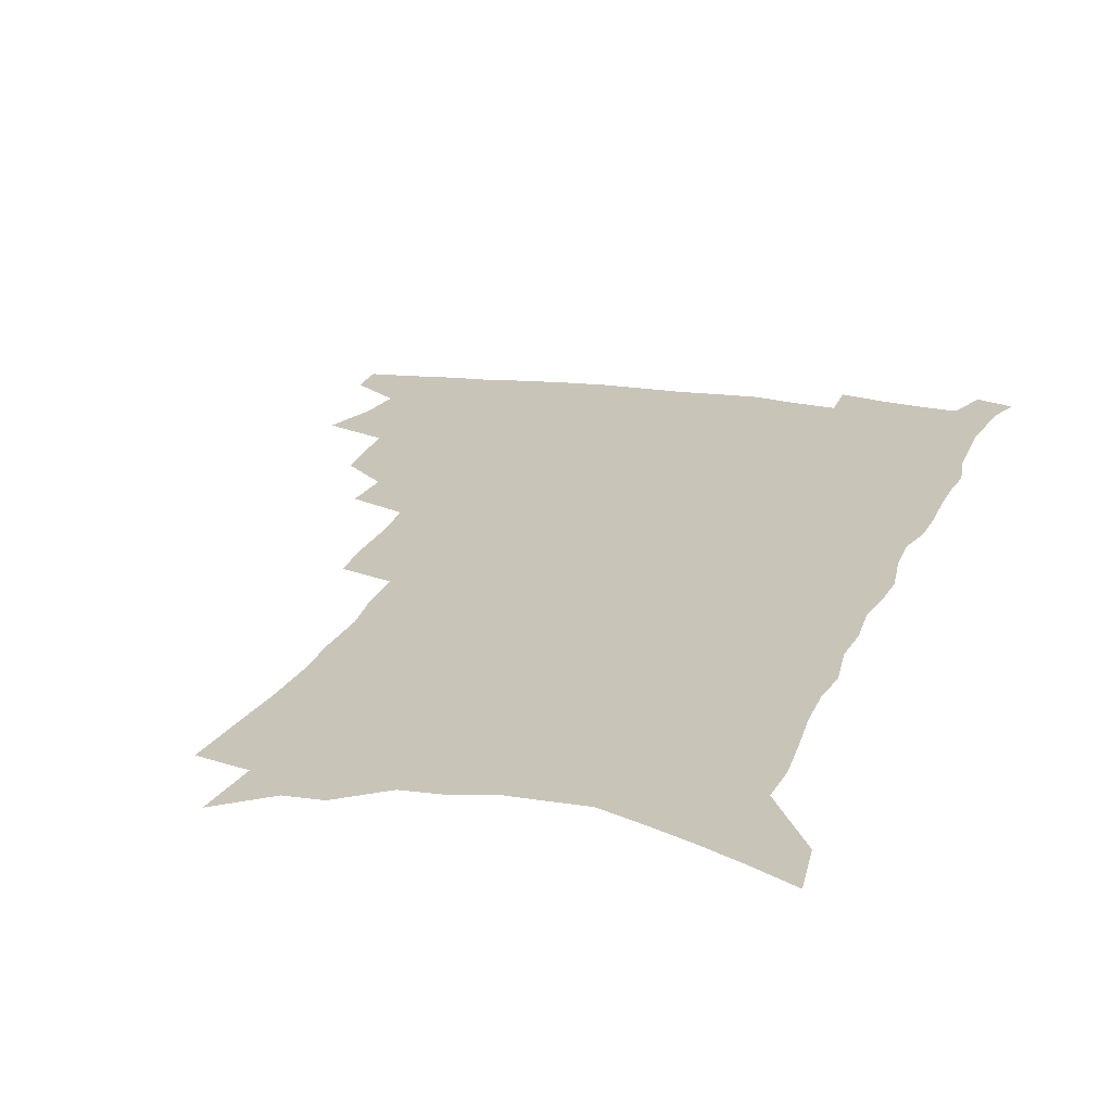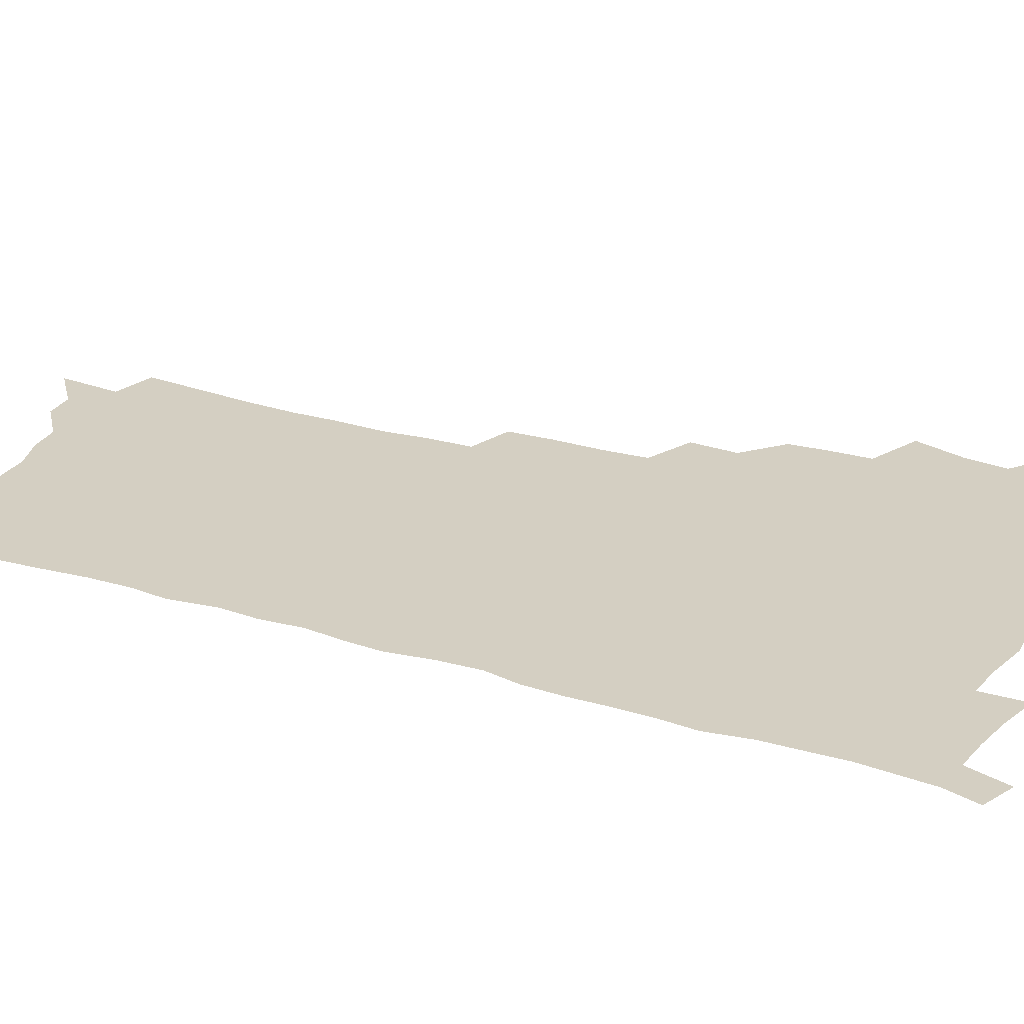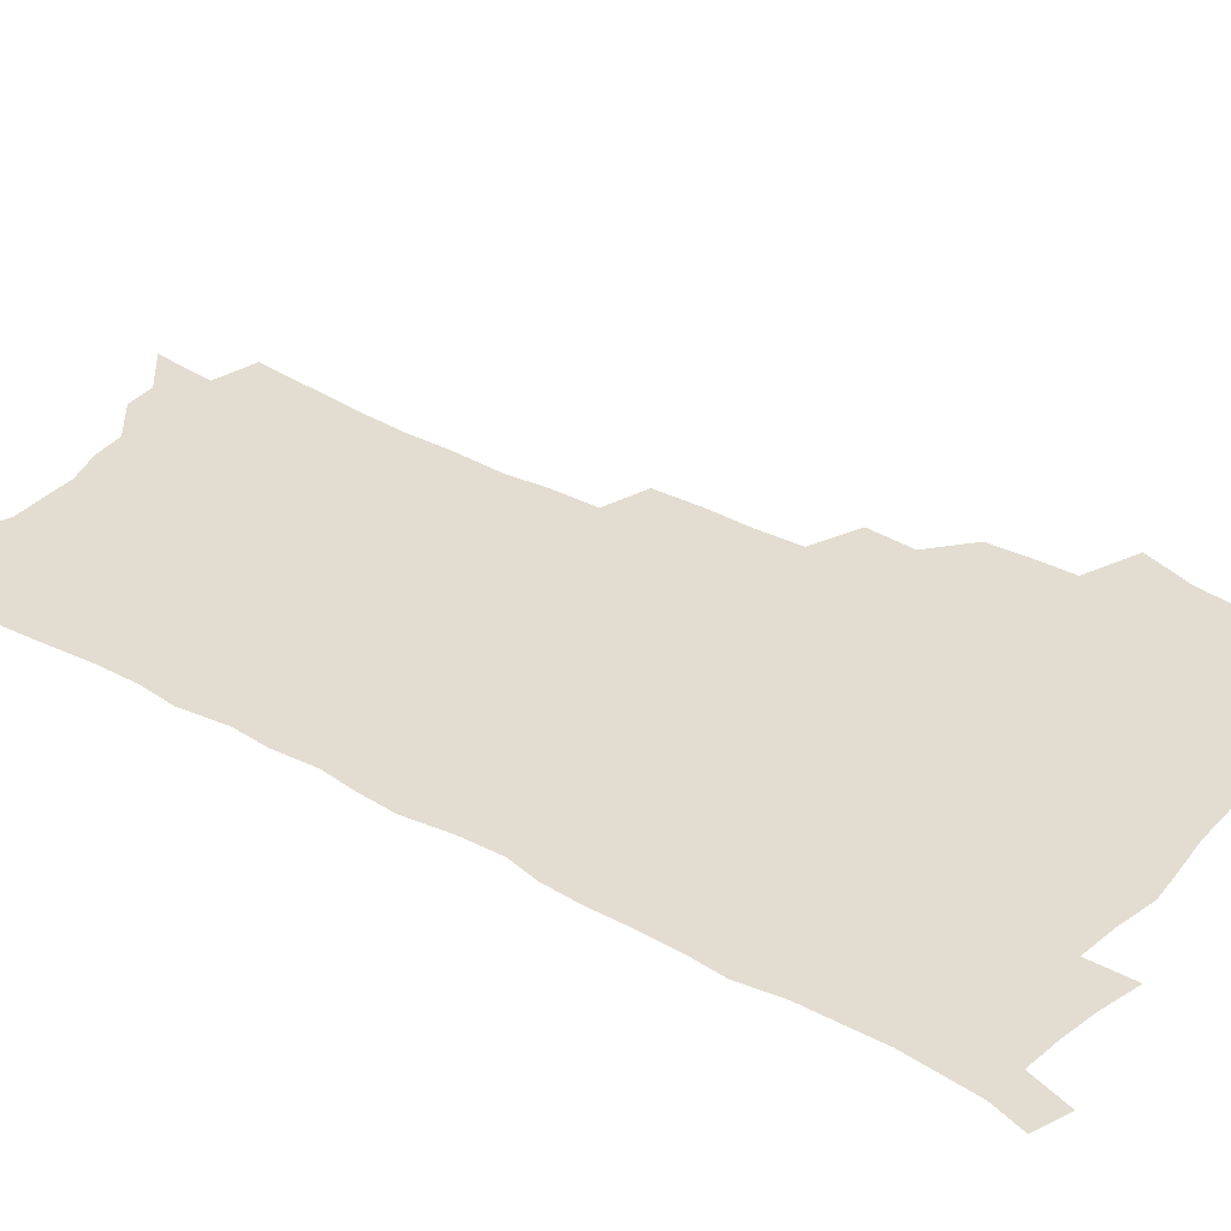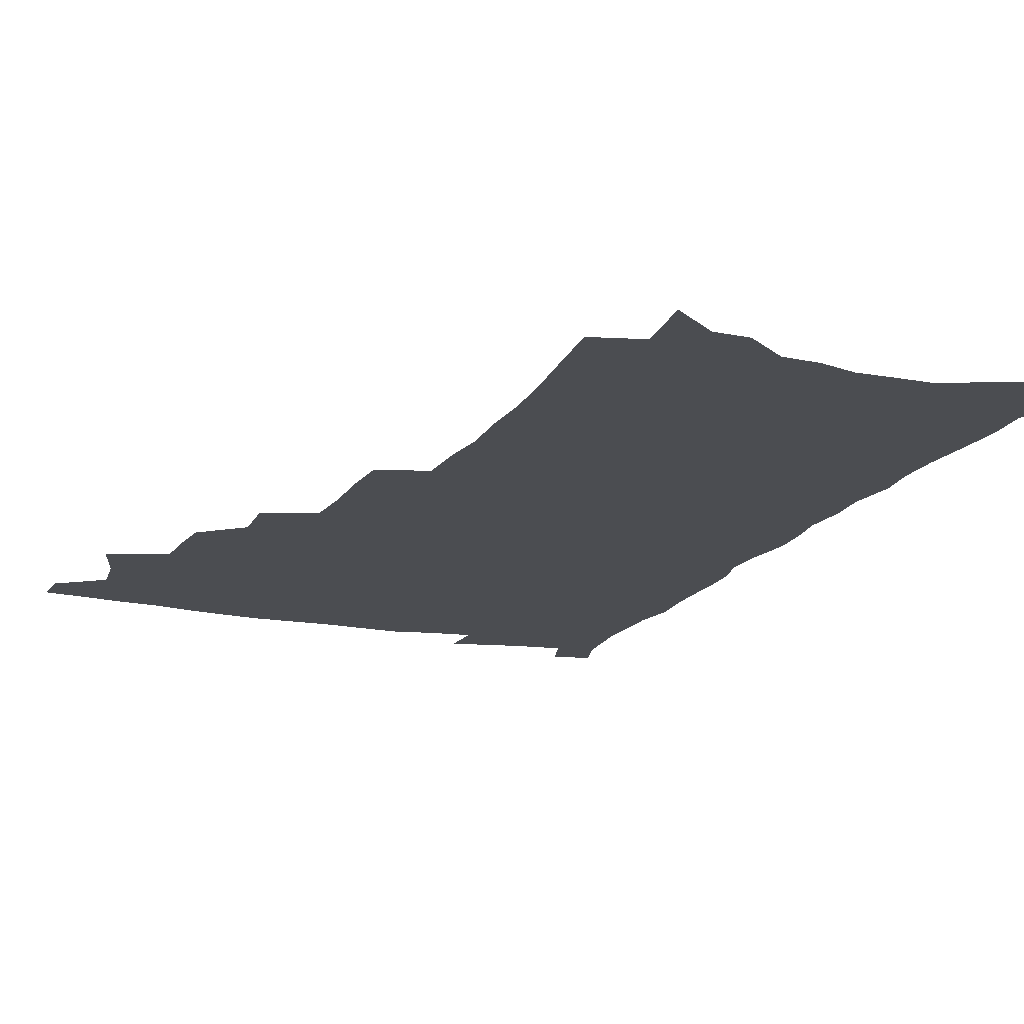
<metadata>
{"format":"obj","ext":"obj","renderer":"f3d","projection":"perspective","resolution":1024,"background":"white","views":[{"elev":20.2,"azim":16.9,"up":"+Z"},{"elev":25.8,"azim":115.5,"up":"+Z"},{"elev":35.2,"azim":125.8,"up":"+Z"},{"elev":-15.7,"azim":-21.5,"up":"+Z"}]}
</metadata>
<code>
v 486 500.3 0
v 485.9 514.8 0
v 493.8 451.1 0
v 500.3 471 0
v 502.6 487.5 0
v 502.4 502.1 0
v 500.5 516.5 0
v 516 410.9 0
v 515.2 426.3 0
v 515 442 0
v 517.9 459.7 0
v 518.1 474.6 0
v 519.2 489.8 0
v 517.6 503.7 0
v 514.8 518.8 0
v 529.6 378.8 0
v 530.9 397.4 0
v 532.5 415.2 0
v 533.4 431.8 0
v 532.2 446.3 0
v 533 461.6 0
v 533.4 476.4 0
v 534 491.2 0
v 531.9 505.4 0
v 529.6 520.1 0
v 549.1 316.1 0
v 548.6 333.9 0
v 549.1 353.3 0
v 548.4 370.5 0
v 547.7 386.9 0
v 550.2 405.9 0
v 547.9 419.1 0
v 551.2 437.5 0
v 550.7 451.1 0
v 549.4 464.6 0
v 549.4 478.7 0
v 548.7 492.5 0
v 546.7 506.5 0
v 543.6 523 0
v 561.9 173.4 0
v 564.1 195.6 0
v 566.4 218.1 0
v 567.6 238 0
v 567.3 255.4 0
v 568.3 275.3 0
v 566.9 291.2 0
v 566.6 310 0
v 565.5 326.9 0
v 565 343.9 0
v 564.1 360 0
v 564 376.9 0
v 563.7 392.8 0
v 564.3 409.1 0
v 563.7 423.4 0
v 564.6 438.5 0
v 564.9 453.1 0
v 564.8 466.9 0
v 564 480.3 0
v 562.6 493.9 0
v 560.7 508.3 0
v 557.7 525 0
v 576.7 144.1 0
v 579.3 168.7 0
v 576.8 182.5 0
v 581.9 211.8 0
v 582.4 230.5 0
v 582.6 248.7 0
v 582.4 266.4 0
v 581.5 282.4 0
v 581.4 301 0
v 581.1 318.6 0
v 580.6 335.2 0
v 579.2 349.7 0
v 578.7 365.6 0
v 578.2 381.1 0
v 578 396.5 0
v 578.8 412.5 0
v 579.2 427.2 0
v 578.9 440.8 0
v 579 454.9 0
v 578.4 468.2 0
v 577.4 481.5 0
v 576.6 494.9 0
v 575.2 508.7 0
v 572 526.4 0
v 592.8 156.7 0
v 593.1 175.9 0
v 593.3 196.2 0
v 596.7 222.2 0
v 596.4 239.3 0
v 596.4 257.1 0
v 595.8 273.6 0
v 594.3 288 0
v 594.2 306 0
v 593.6 321.9 0
v 593.2 338.4 0
v 592.8 354.5 0
v 592.1 369.2 0
v 592.2 385.5 0
v 592.2 400.5 0
v 592.2 414.6 0
v 593.1 429.8 0
v 592.1 442.1 0
v 592.5 456.1 0
v 592.7 469.3 0
v 591.1 482.6 0
v 590.3 495.9 0
v 589.1 509.8 0
v 586.8 526.3 0
v 605 157.2 0
v 608.8 189.8 0
v 609.6 210.8 0
v 609.2 227.3 0
v 607.9 240.6 0
v 608.5 261.2 0
v 607.9 277.3 0
v 607.5 294.7 0
v 606.8 310.2 0
v 606.2 325.4 0
v 605.8 341.4 0
v 605.6 357.3 0
v 604.8 370.9 0
v 604.7 385.9 0
v 604.6 400.3 0
v 605.2 416.3 0
v 605.3 430.1 0
v 605 442.8 0
v 605.5 456.8 0
v 605.5 469.9 0
v 604.9 483.1 0
v 603.7 496.9 0
v 603.1 510.6 0
v 601.5 526 0
v 619.9 168.5 0
v 621.5 194.8 0
v 621.5 213.4 0
v 621.4 231.3 0
v 621.1 248 0
v 620.4 263.5 0
v 619.8 279.7 0
v 619.3 295.9 0
v 618.6 310.9 0
v 618.8 330.1 0
v 618.3 344.1 0
v 617.9 359.3 0
v 617.2 372.2 0
v 617.6 388.1 0
v 617.7 403 0
v 617.8 417.3 0
v 617.8 430.4 0
v 618 443.9 0
v 618.6 457.9 0
v 618.5 470.4 0
v 618.6 483.3 0
v 618.7 496.4 0
v 617.7 510.2 0
v 615.5 527.1 0
v 632.7 169.3 0
v 633.5 195.3 0
v 633.5 215.3 0
v 633.3 233.9 0
v 632.9 249.5 0
v 632.4 266.3 0
v 631.9 282.4 0
v 631.4 298.6 0
v 630.9 314.2 0
v 630.8 328.8 0
v 630.4 344.5 0
v 630 359.8 0
v 630.1 375.5 0
v 630 388.7 0
v 630.1 403.5 0
v 630.2 418 0
v 630.4 430.7 0
v 630.5 444.1 0
v 631.1 457.5 0
v 631.4 470.2 0
v 631.7 483.2 0
v 632.1 496.2 0
v 631.4 510.3 0
v 629.5 527.9 0
v 645.7 173.2 0
v 645.7 195.2 0
v 645.3 216.1 0
v 645 234 0
v 644.8 249.2 0
v 644.2 266.6 0
v 643.9 281.1 0
v 643.3 297.8 0
v 642.7 316.7 0
v 642.7 329.1 0
v 642.6 343.2 0
v 642.2 359.4 0
v 642.2 374.6 0
v 642.2 389.7 0
v 642.4 403.4 0
v 642.8 416.8 0
v 642.8 431 0
v 642.9 444.8 0
v 643.9 457 0
v 644.3 469.7 0
v 644.7 483 0
v 645.2 496 0
v 645.3 509.6 0
v 645.1 524.7 0
v 658.5 173.1 0
v 658 194.6 0
v 657.5 213.7 0
v 656.9 232.4 0
v 657.3 246 0
v 656.1 265.8 0
v 655.7 281.9 0
v 655.2 298.1 0
v 654.8 314.2 0
v 654.6 329.2 0
v 654.5 343.2 0
v 654.2 359.9 0
v 654.3 374 0
v 655.2 386.8 0
v 654.7 402.3 0
v 655.3 415.6 0
v 655.6 429.5 0
v 656.7 442.3 0
v 656.6 456.5 0
v 657.1 469.4 0
v 657.7 482.3 0
v 658.2 495.5 0
v 658.9 508.7 0
v 659.4 522.9 0
v 659.3 540.1 0
v 671.2 173.2 0
v 670.7 192.2 0
v 669.8 212 0
v 669.2 229.6 0
v 669.2 245.5 0
v 668.7 262.4 0
v 667.7 280.3 0
v 667.7 295.4 0
v 666.6 313.2 0
v 666.7 327.5 0
v 666.4 343.1 0
v 667.1 356.7 0
v 666.8 371.8 0
v 667.5 385.4 0
v 668.7 398.3 0
v 668.2 413.4 0
v 668.6 427.8 0
v 669.4 441 0
v 668.9 456.1 0
v 670 468.5 0
v 670.7 481.6 0
v 671.5 494.7 0
v 672.3 507.9 0
v 673.3 521.7 0
v 674.4 536.1 0
v 685.3 167.2 0
v 684.1 187.3 0
v 682.9 207.2 0
v 682.1 225.5 0
v 682.1 241.4 0
v 681.3 258.9 0
v 681.1 275.2 0
v 680.7 291.4 0
v 680.3 307.6 0
v 679.1 324.8 0
v 679.8 338.7 0
v 680.5 352.7 0
v 680.6 367.4 0
v 680.4 382.5 0
v 681.9 395.5 0
v 680 413.4 0
v 682.5 425 0
v 682.8 438.9 0
v 683.1 453 0
v 683.5 466.6 0
v 684.2 480 0
v 684.8 493.5 0
v 685.6 506.8 0
v 687 520.1 0
v 688.7 533.5 0
v 699.8 160.5 0
v 698.4 180.7 0
v 696.8 201.2 0
v 696.8 217.9 0
v 696.3 235 0
v 695.4 252.5 0
v 694.2 270.5 0
v 694.7 285.6 0
v 694.3 301.8 0
v 693.4 318.5 0
v 694 332.9 0
v 695.5 346.6 0
v 693.6 364 0
v 693.9 378.5 0
v 696.4 391 0
v 695.3 407.6 0
v 695.7 421.9 0
v 697.5 435.1 0
v 696.5 450.7 0
v 697.2 464.3 0
v 697.8 478.1 0
v 699 491.5 0
v 699.1 505.4 0
v 701 518.6 0
v 702.2 532 0
v 707.4 548.4 0
v 715.1 152.7 0
v 712.1 176 0
v 712.1 192.9 0
v 713.2 208 0
v 712.3 225.7 0
v 711 243.8 0
v 711.1 260 0
v 712.8 274.1 0
v 710.7 292.6 0
v 712 307.2 0
v 711 323.9 0
v 712.8 337.5 0
v 713.9 352.4 0
v 711.7 369.8 0
v 711.3 385.7 0
v 714.2 398.8 0
v 715.1 413.5 0
v 714.9 428.8 0
v 715.3 443.7 0
v 716.6 457.8 0
v 714.3 474.2 0
v 714.2 488.7 0
v 713.9 503.3 0
v 715.2 516.7 0
v 716.5 530.2 0
v 720.5 543.3 0
v 731.3 143.6 0
v 729 165.2 0
f 5 6 1
f 1 6 2
f 6 7 2
f 10 11 3
f 3 11 4
f 11 12 4
f 4 12 5
f 12 13 5
f 5 13 6
f 13 14 6
f 6 14 7
f 14 15 7
f 17 18 8
f 8 18 9
f 18 19 9
f 9 19 10
f 19 20 10
f 10 20 11
f 20 21 11
f 11 21 12
f 21 22 12
f 12 22 13
f 22 23 13
f 13 23 14
f 23 24 14
f 14 24 15
f 24 25 15
f 29 30 16
f 16 30 17
f 30 31 17
f 17 31 18
f 31 32 18
f 18 32 19
f 32 33 19
f 19 33 20
f 33 34 20
f 20 34 21
f 34 35 21
f 21 35 22
f 35 36 22
f 22 36 23
f 36 37 23
f 23 37 24
f 37 38 24
f 24 38 25
f 38 39 25
f 47 48 26
f 26 48 27
f 48 49 27
f 27 49 28
f 49 50 28
f 28 50 29
f 50 51 29
f 29 51 30
f 51 52 30
f 30 52 31
f 52 53 31
f 31 53 32
f 53 54 32
f 32 54 33
f 54 55 33
f 33 55 34
f 55 56 34
f 34 56 35
f 56 57 35
f 35 57 36
f 57 58 36
f 36 58 37
f 58 59 37
f 37 59 38
f 59 60 38
f 38 60 39
f 60 61 39
f 63 64 40
f 40 64 41
f 64 65 41
f 41 65 42
f 65 66 42
f 42 66 43
f 66 67 43
f 43 67 44
f 67 68 44
f 44 68 45
f 68 69 45
f 45 69 46
f 69 70 46
f 46 70 47
f 70 71 47
f 47 71 48
f 71 72 48
f 48 72 49
f 72 73 49
f 49 73 50
f 73 74 50
f 50 74 51
f 74 75 51
f 51 75 52
f 75 76 52
f 52 76 53
f 76 77 53
f 53 77 54
f 77 78 54
f 54 78 55
f 78 79 55
f 55 79 56
f 79 80 56
f 56 80 57
f 80 81 57
f 57 81 58
f 81 82 58
f 58 82 59
f 82 83 59
f 59 83 60
f 83 84 60
f 60 84 61
f 84 85 61
f 62 86 63
f 86 87 63
f 63 87 64
f 87 88 64
f 64 88 65
f 88 89 65
f 65 89 66
f 89 90 66
f 66 90 67
f 90 91 67
f 67 91 68
f 91 92 68
f 68 92 69
f 92 93 69
f 69 93 70
f 93 94 70
f 70 94 71
f 94 95 71
f 71 95 72
f 95 96 72
f 72 96 73
f 96 97 73
f 73 97 74
f 97 98 74
f 74 98 75
f 98 99 75
f 75 99 76
f 99 100 76
f 76 100 77
f 100 101 77
f 77 101 78
f 101 102 78
f 78 102 79
f 102 103 79
f 79 103 80
f 103 104 80
f 80 104 81
f 104 105 81
f 81 105 82
f 105 106 82
f 82 106 83
f 106 107 83
f 83 107 84
f 107 108 84
f 84 108 85
f 108 109 85
f 86 110 87
f 110 111 87
f 87 111 88
f 111 112 88
f 88 112 89
f 112 113 89
f 89 113 90
f 113 114 90
f 90 114 91
f 114 115 91
f 91 115 92
f 115 116 92
f 92 116 93
f 116 117 93
f 93 117 94
f 117 118 94
f 94 118 95
f 118 119 95
f 95 119 96
f 119 120 96
f 96 120 97
f 120 121 97
f 97 121 98
f 121 122 98
f 98 122 99
f 122 123 99
f 99 123 100
f 123 124 100
f 100 124 101
f 124 125 101
f 101 125 102
f 125 126 102
f 102 126 103
f 126 127 103
f 103 127 104
f 127 128 104
f 104 128 105
f 128 129 105
f 105 129 106
f 129 130 106
f 106 130 107
f 130 131 107
f 107 131 108
f 131 132 108
f 108 132 109
f 132 133 109
f 110 134 111
f 134 135 111
f 111 135 112
f 135 136 112
f 112 136 113
f 136 137 113
f 113 137 114
f 137 138 114
f 114 138 115
f 138 139 115
f 115 139 116
f 139 140 116
f 116 140 117
f 140 141 117
f 117 141 118
f 141 142 118
f 118 142 119
f 142 143 119
f 119 143 120
f 143 144 120
f 120 144 121
f 144 145 121
f 121 145 122
f 145 146 122
f 122 146 123
f 146 147 123
f 123 147 124
f 147 148 124
f 124 148 125
f 148 149 125
f 125 149 126
f 149 150 126
f 126 150 127
f 150 151 127
f 127 151 128
f 151 152 128
f 128 152 129
f 152 153 129
f 129 153 130
f 153 154 130
f 130 154 131
f 154 155 131
f 131 155 132
f 155 156 132
f 132 156 133
f 156 157 133
f 134 158 135
f 158 159 135
f 135 159 136
f 159 160 136
f 136 160 137
f 160 161 137
f 137 161 138
f 161 162 138
f 138 162 139
f 162 163 139
f 139 163 140
f 163 164 140
f 140 164 141
f 164 165 141
f 141 165 142
f 165 166 142
f 142 166 143
f 166 167 143
f 143 167 144
f 167 168 144
f 144 168 145
f 168 169 145
f 145 169 146
f 169 170 146
f 146 170 147
f 170 171 147
f 147 171 148
f 171 172 148
f 148 172 149
f 172 173 149
f 149 173 150
f 173 174 150
f 150 174 151
f 174 175 151
f 151 175 152
f 175 176 152
f 152 176 153
f 176 177 153
f 153 177 154
f 177 178 154
f 154 178 155
f 178 179 155
f 155 179 156
f 179 180 156
f 156 180 157
f 180 181 157
f 158 182 159
f 182 183 159
f 159 183 160
f 183 184 160
f 160 184 161
f 184 185 161
f 161 185 162
f 185 186 162
f 162 186 163
f 186 187 163
f 163 187 164
f 187 188 164
f 164 188 165
f 188 189 165
f 165 189 166
f 189 190 166
f 166 190 167
f 190 191 167
f 167 191 168
f 191 192 168
f 168 192 169
f 192 193 169
f 169 193 170
f 193 194 170
f 170 194 171
f 194 195 171
f 171 195 172
f 195 196 172
f 172 196 173
f 196 197 173
f 173 197 174
f 197 198 174
f 174 198 175
f 198 199 175
f 175 199 176
f 199 200 176
f 176 200 177
f 200 201 177
f 177 201 178
f 201 202 178
f 178 202 179
f 202 203 179
f 179 203 180
f 203 204 180
f 180 204 181
f 204 205 181
f 182 206 183
f 206 207 183
f 183 207 184
f 207 208 184
f 184 208 185
f 208 209 185
f 185 209 186
f 209 210 186
f 186 210 187
f 210 211 187
f 187 211 188
f 211 212 188
f 188 212 189
f 212 213 189
f 189 213 190
f 213 214 190
f 190 214 191
f 214 215 191
f 191 215 192
f 215 216 192
f 192 216 193
f 216 217 193
f 193 217 194
f 217 218 194
f 194 218 195
f 218 219 195
f 195 219 196
f 219 220 196
f 196 220 197
f 220 221 197
f 197 221 198
f 221 222 198
f 198 222 199
f 222 223 199
f 199 223 200
f 223 224 200
f 200 224 201
f 224 225 201
f 201 225 202
f 225 226 202
f 202 226 203
f 226 227 203
f 203 227 204
f 227 228 204
f 204 228 205
f 228 229 205
f 206 231 207
f 231 232 207
f 207 232 208
f 232 233 208
f 208 233 209
f 233 234 209
f 209 234 210
f 234 235 210
f 210 235 211
f 235 236 211
f 211 236 212
f 236 237 212
f 212 237 213
f 237 238 213
f 213 238 214
f 238 239 214
f 214 239 215
f 239 240 215
f 215 240 216
f 240 241 216
f 216 241 217
f 241 242 217
f 217 242 218
f 242 243 218
f 218 243 219
f 243 244 219
f 219 244 220
f 244 245 220
f 220 245 221
f 245 246 221
f 221 246 222
f 246 247 222
f 222 247 223
f 247 248 223
f 223 248 224
f 248 249 224
f 224 249 225
f 249 250 225
f 225 250 226
f 250 251 226
f 226 251 227
f 251 252 227
f 227 252 228
f 252 253 228
f 228 253 229
f 253 254 229
f 229 254 230
f 254 255 230
f 231 256 232
f 256 257 232
f 232 257 233
f 257 258 233
f 233 258 234
f 258 259 234
f 234 259 235
f 259 260 235
f 235 260 236
f 260 261 236
f 236 261 237
f 261 262 237
f 237 262 238
f 262 263 238
f 238 263 239
f 263 264 239
f 239 264 240
f 264 265 240
f 240 265 241
f 265 266 241
f 241 266 242
f 266 267 242
f 242 267 243
f 267 268 243
f 243 268 244
f 268 269 244
f 244 269 245
f 269 270 245
f 245 270 246
f 270 271 246
f 246 271 247
f 271 272 247
f 247 272 248
f 272 273 248
f 248 273 249
f 273 274 249
f 249 274 250
f 274 275 250
f 250 275 251
f 275 276 251
f 251 276 252
f 276 277 252
f 252 277 253
f 277 278 253
f 253 278 254
f 278 279 254
f 254 279 255
f 279 280 255
f 256 281 257
f 281 282 257
f 257 282 258
f 282 283 258
f 258 283 259
f 283 284 259
f 259 284 260
f 284 285 260
f 260 285 261
f 285 286 261
f 261 286 262
f 286 287 262
f 262 287 263
f 287 288 263
f 263 288 264
f 288 289 264
f 264 289 265
f 289 290 265
f 265 290 266
f 290 291 266
f 266 291 267
f 291 292 267
f 267 292 268
f 292 293 268
f 268 293 269
f 293 294 269
f 269 294 270
f 294 295 270
f 270 295 271
f 295 296 271
f 271 296 272
f 296 297 272
f 272 297 273
f 297 298 273
f 273 298 274
f 298 299 274
f 274 299 275
f 299 300 275
f 275 300 276
f 300 301 276
f 276 301 277
f 301 302 277
f 277 302 278
f 302 303 278
f 278 303 279
f 303 304 279
f 279 304 280
f 304 305 280
f 281 307 282
f 307 308 282
f 282 308 283
f 308 309 283
f 283 309 284
f 309 310 284
f 284 310 285
f 310 311 285
f 285 311 286
f 311 312 286
f 286 312 287
f 312 313 287
f 287 313 288
f 313 314 288
f 288 314 289
f 314 315 289
f 289 315 290
f 315 316 290
f 290 316 291
f 316 317 291
f 291 317 292
f 317 318 292
f 292 318 293
f 318 319 293
f 293 319 294
f 319 320 294
f 294 320 295
f 320 321 295
f 295 321 296
f 321 322 296
f 296 322 297
f 322 323 297
f 297 323 298
f 323 324 298
f 298 324 299
f 324 325 299
f 299 325 300
f 325 326 300
f 300 326 301
f 326 327 301
f 301 327 302
f 327 328 302
f 302 328 303
f 328 329 303
f 303 329 304
f 329 330 304
f 304 330 305
f 330 331 305
f 305 331 306
f 331 332 306
f 307 333 308
f 333 334 308
f 308 334 309

</code>
